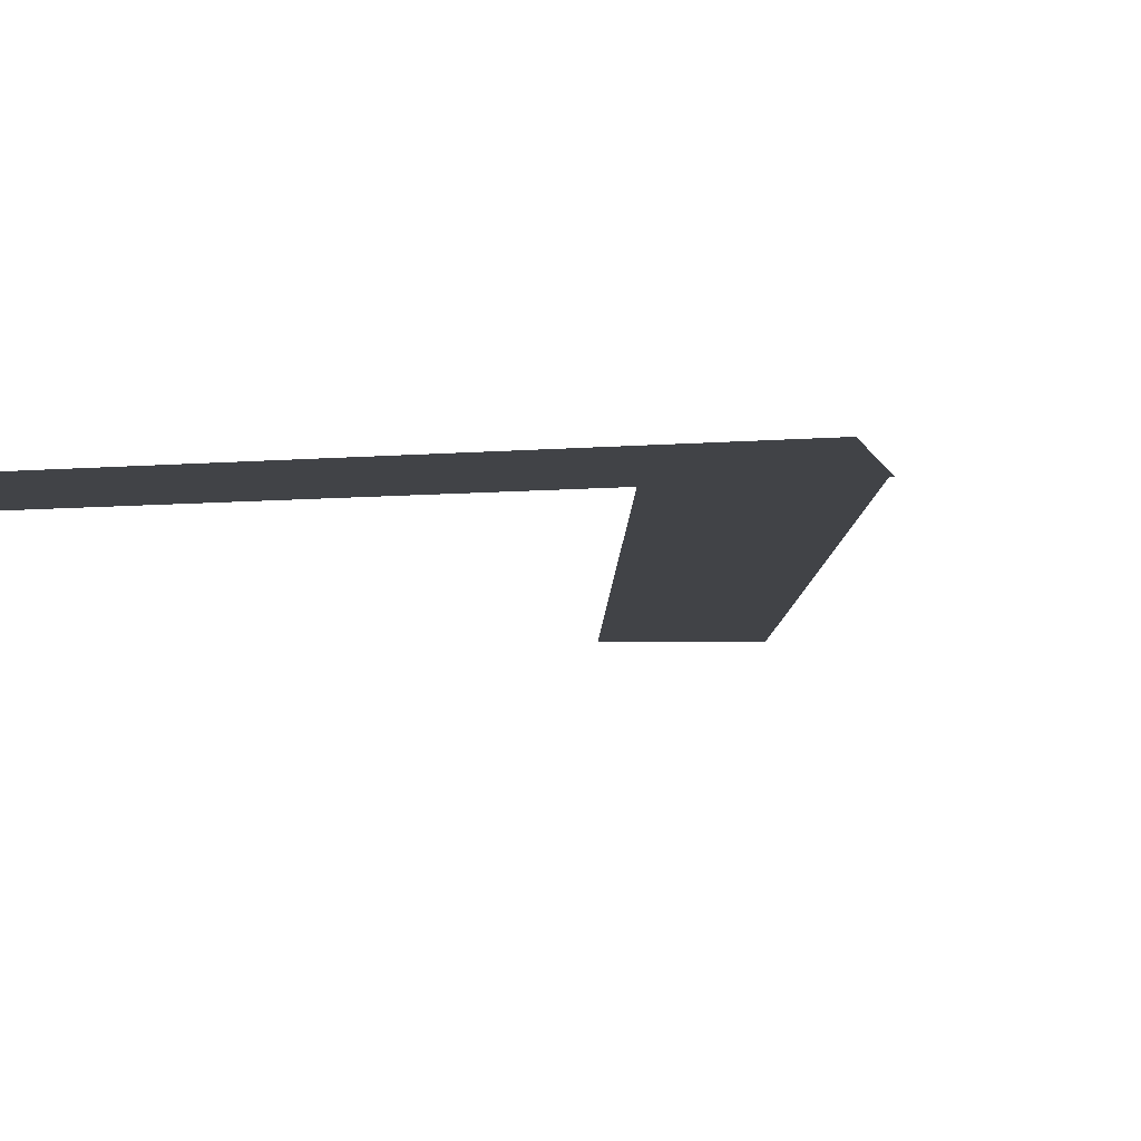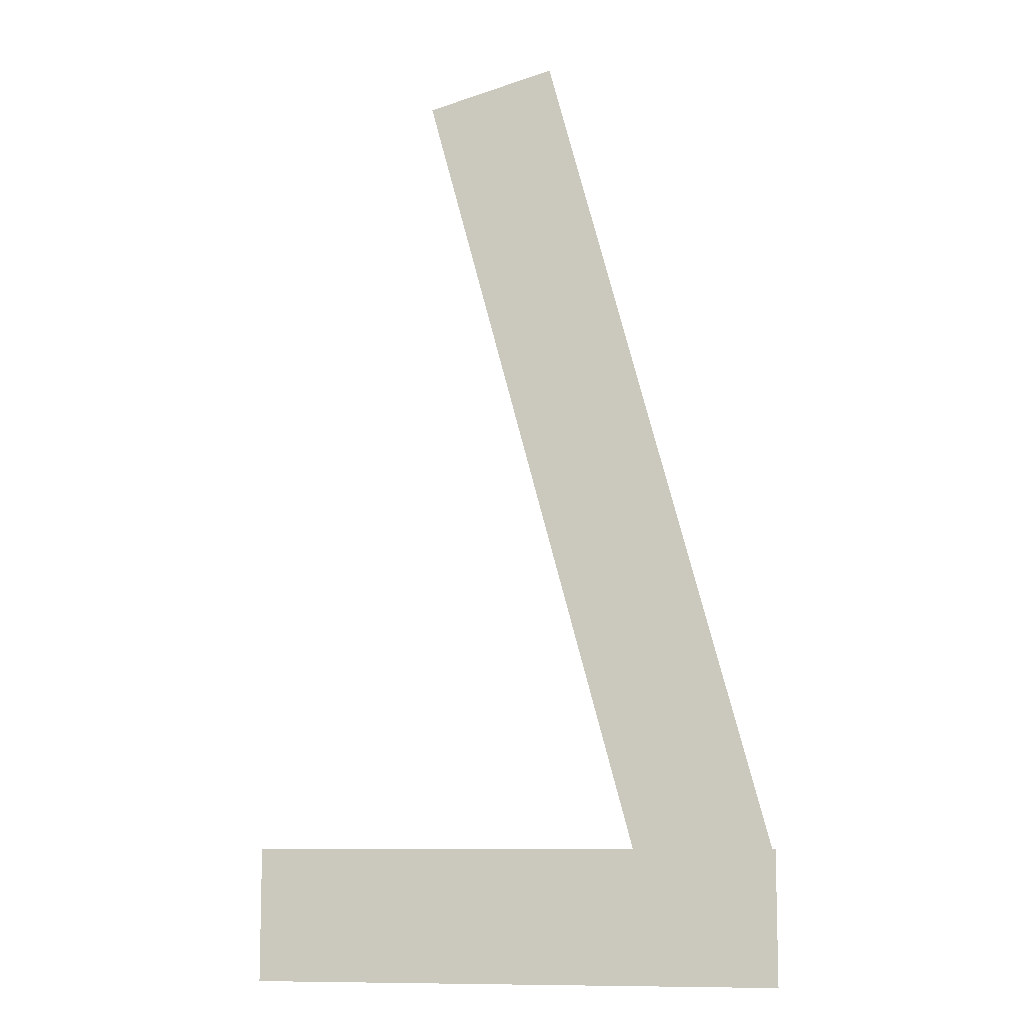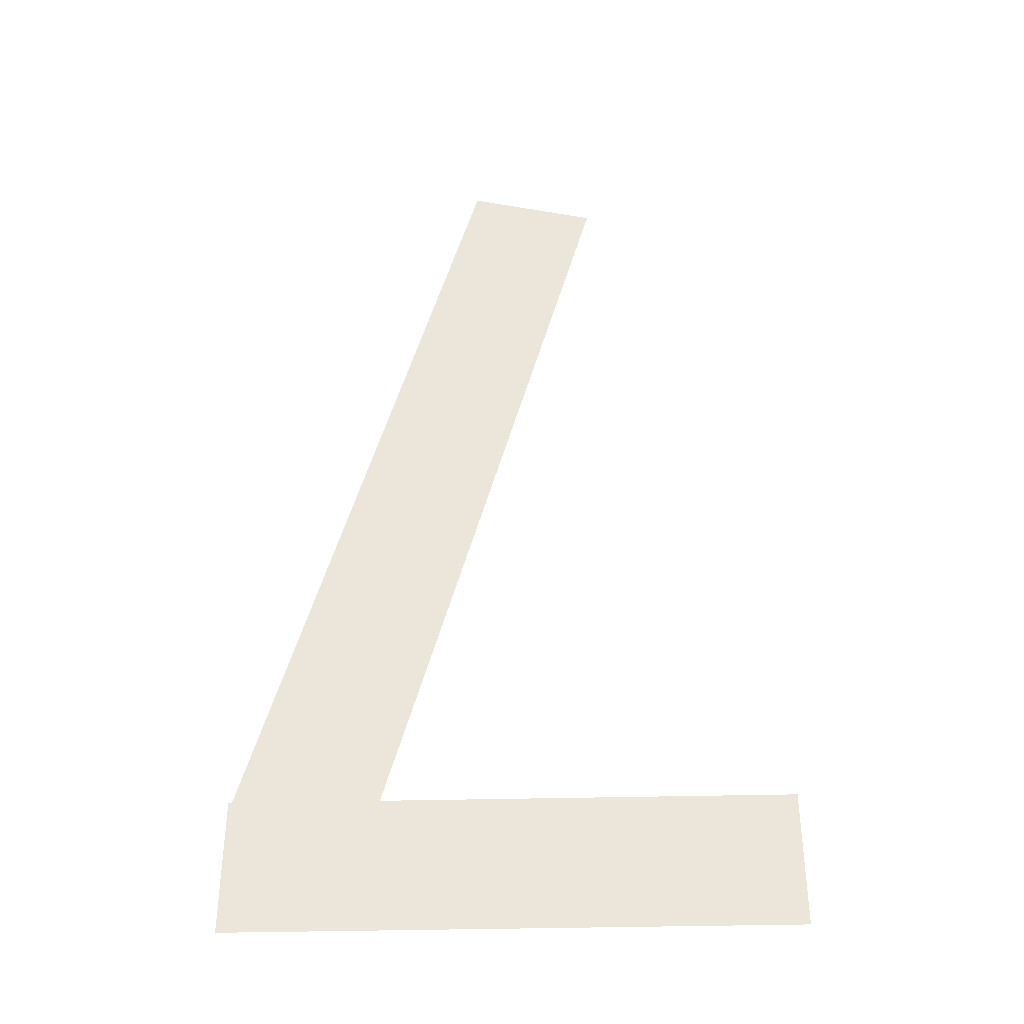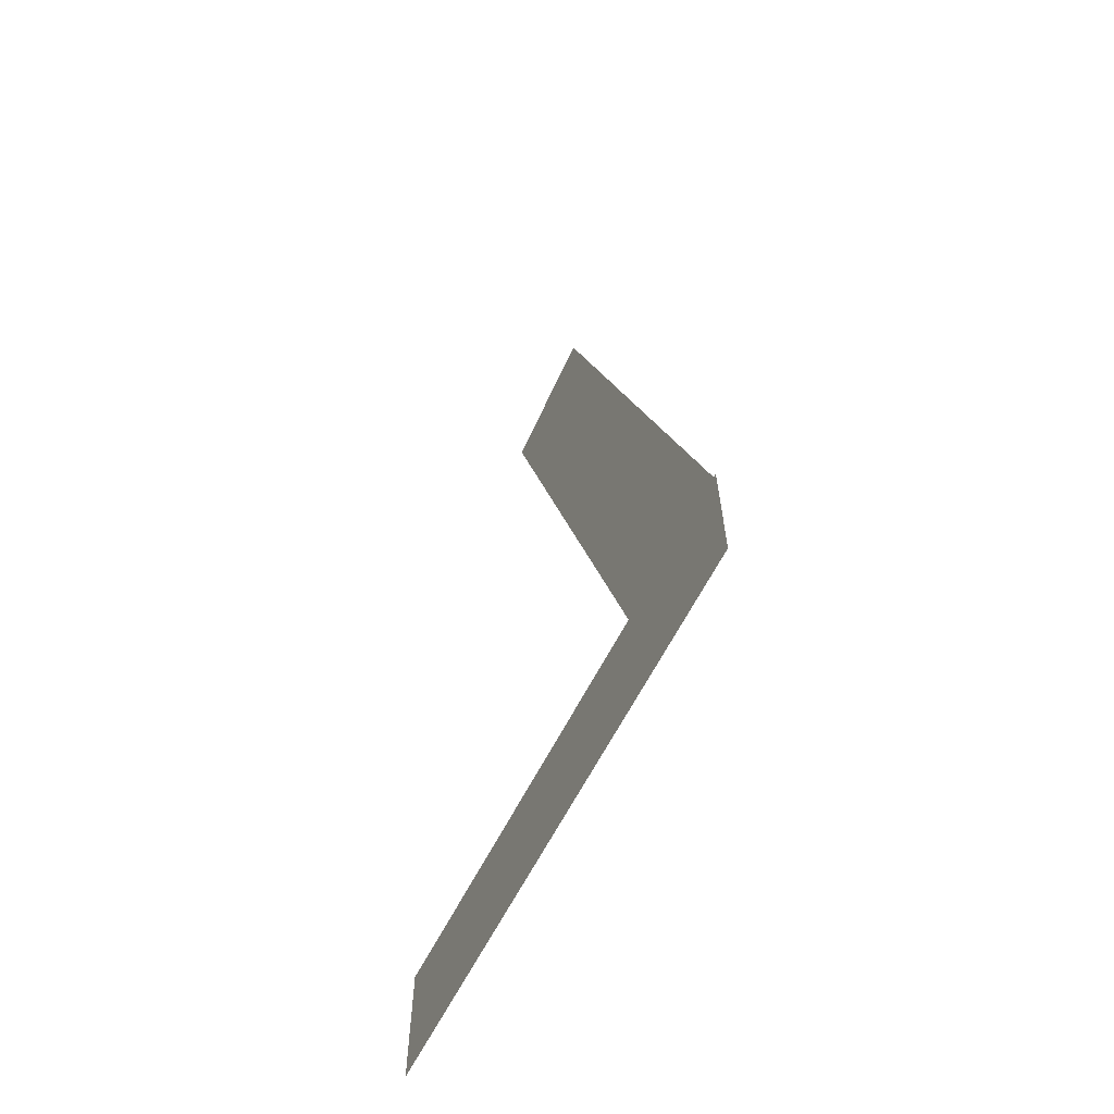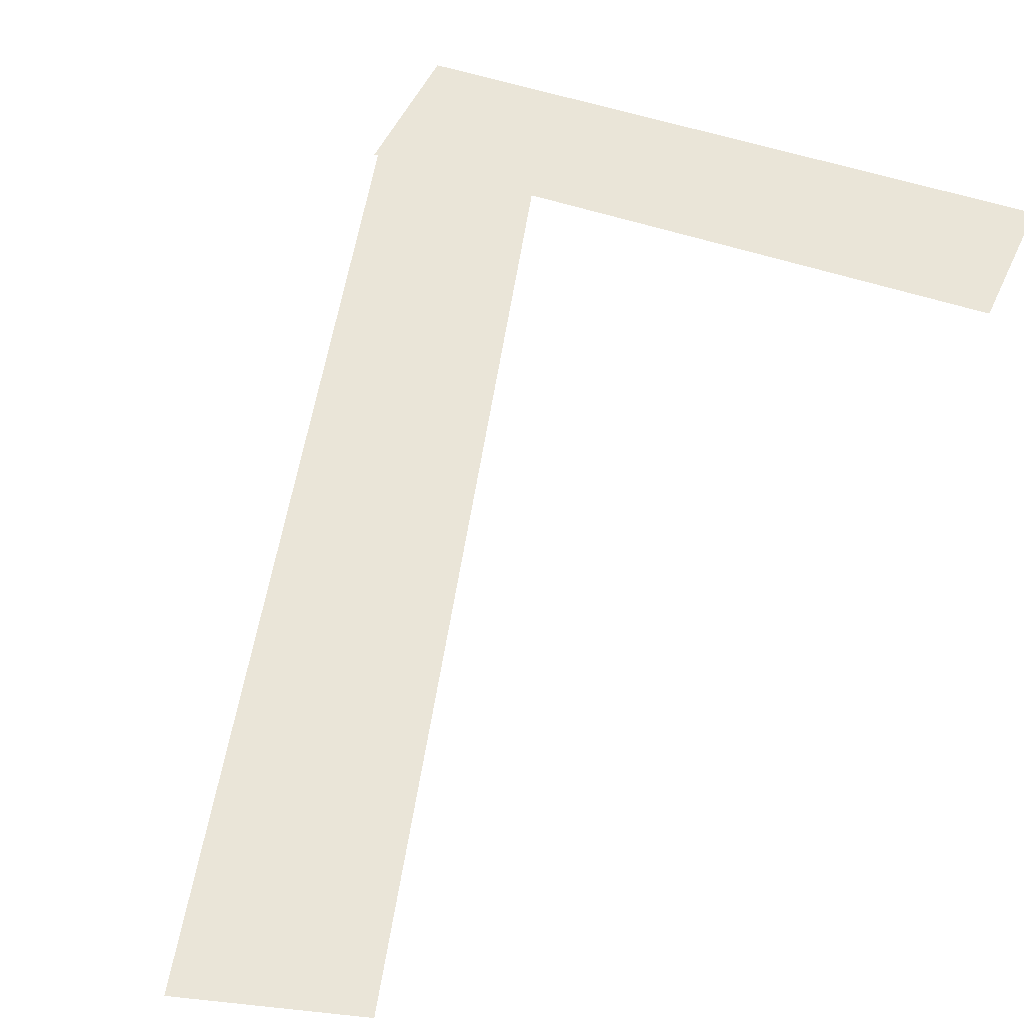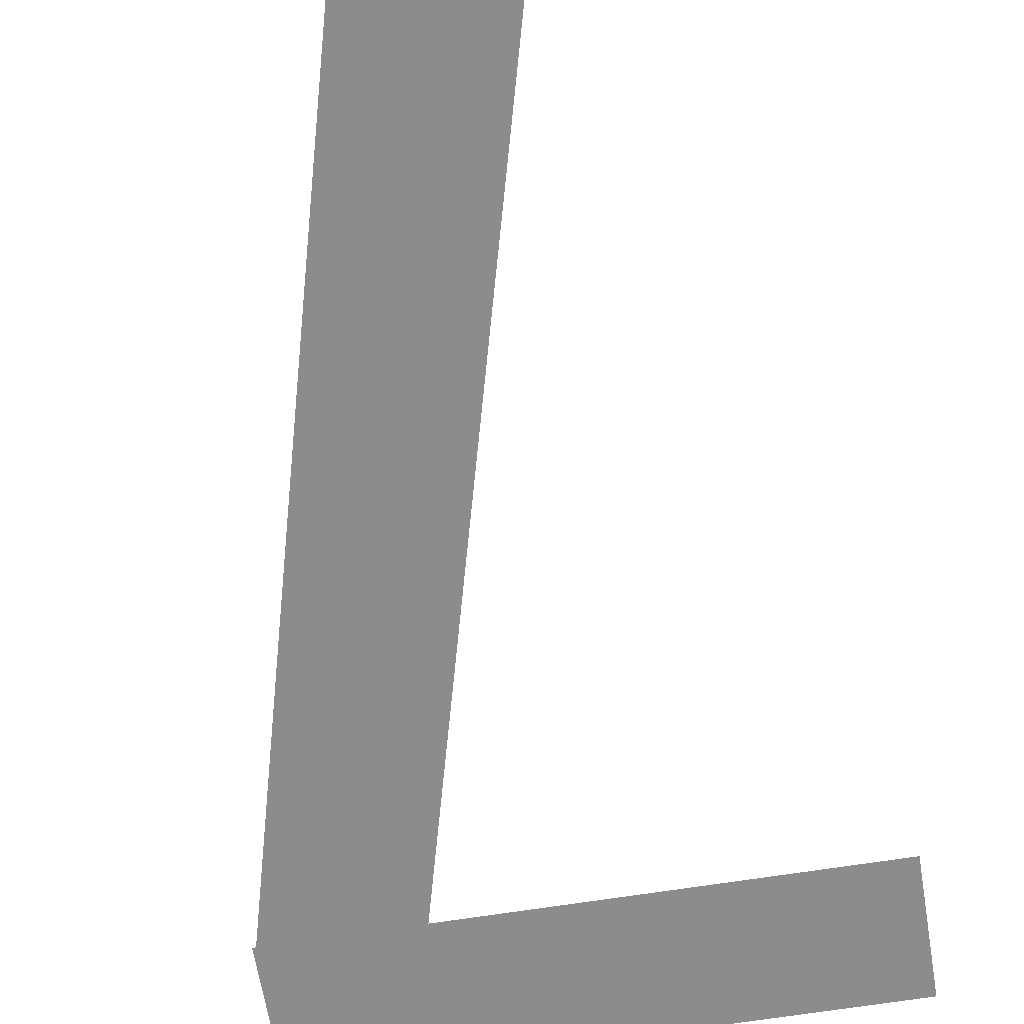
<metadata>
{"format":"obj","ext":"obj","renderer":"f3d","projection":"perspective","resolution":1024,"background":"white","views":[{"elev":-7.2,"azim":14.0,"up":"+Z"},{"elev":-9.5,"azim":12.1,"up":"+Y"},{"elev":-39.3,"azim":-178.3,"up":"+Y"},{"elev":-64.5,"azim":62.6,"up":"+Y"},{"elev":45.4,"azim":-157.8,"up":"+Z"},{"elev":-64.2,"azim":-170.7,"up":"+Z"}]}
</metadata>
<code>
g default
v 0.9205 0.2726 0
v 1.195 0.3462 0
v 0.4479 2.036 0
v 0.7224 2.11 0
g pasted__pPlane1 group37
f 1 2 3
f 3 2 4
g default
v 1.198 0.3598 0
v 0.07206 0.3598 0
v 1.198 0.07556 0
v 0.07206 0.07556 0
g pasted__pasted__pasted__pasted__pPlane2 pasted__pasted__pasted__group12 pasted__pasted__group40 pasted__group46 group55
f 5 6 7
f 7 6 8

</code>
